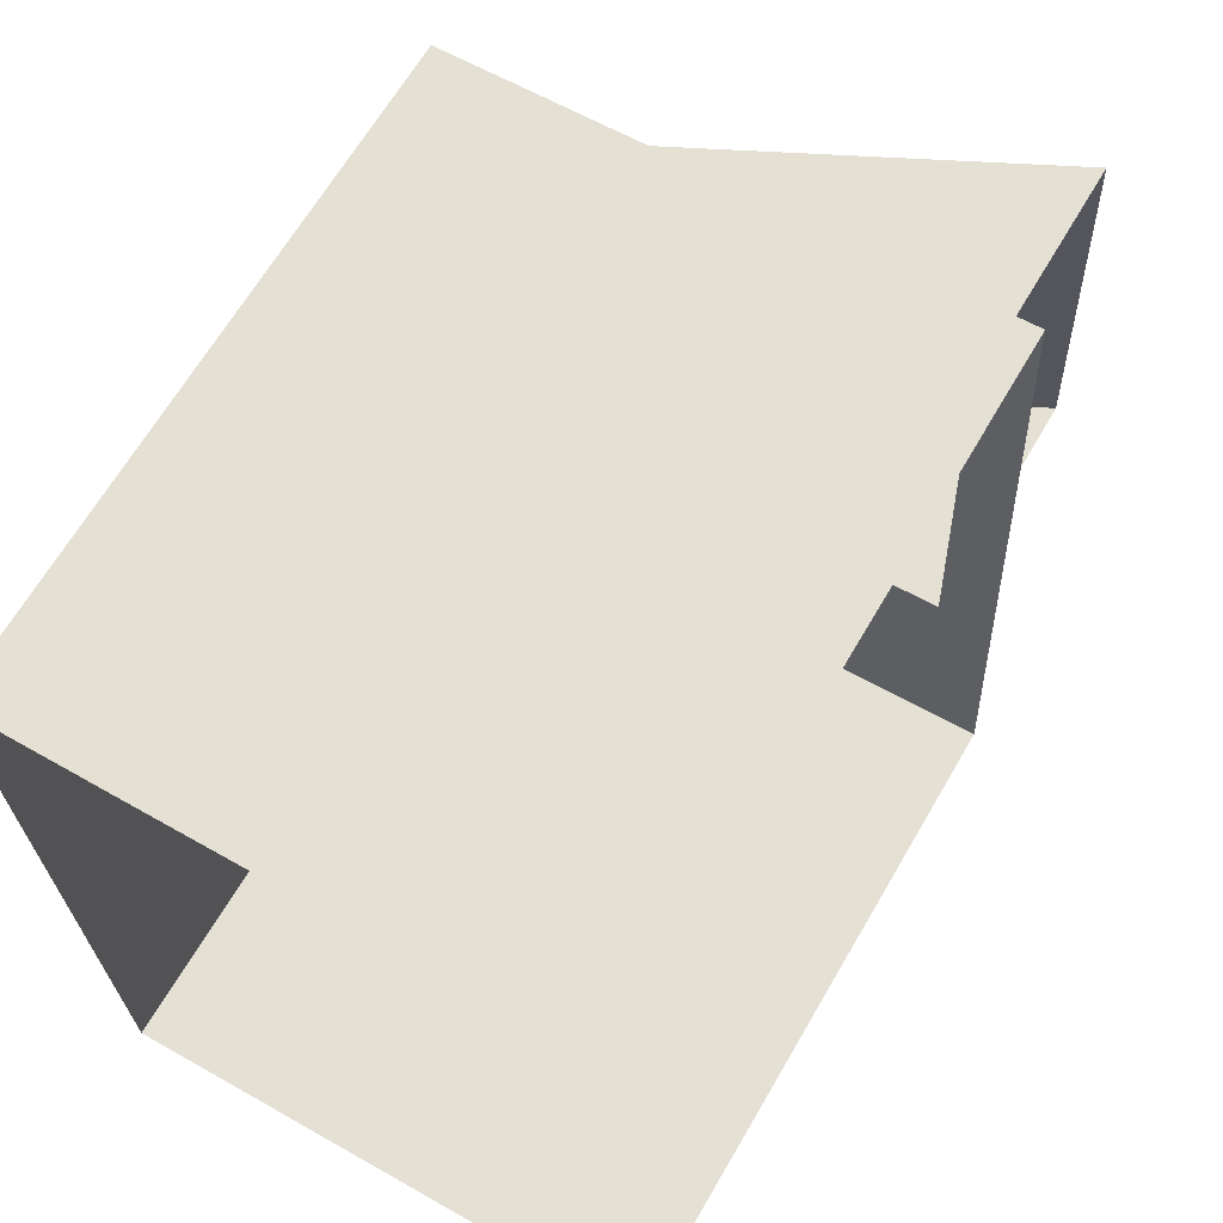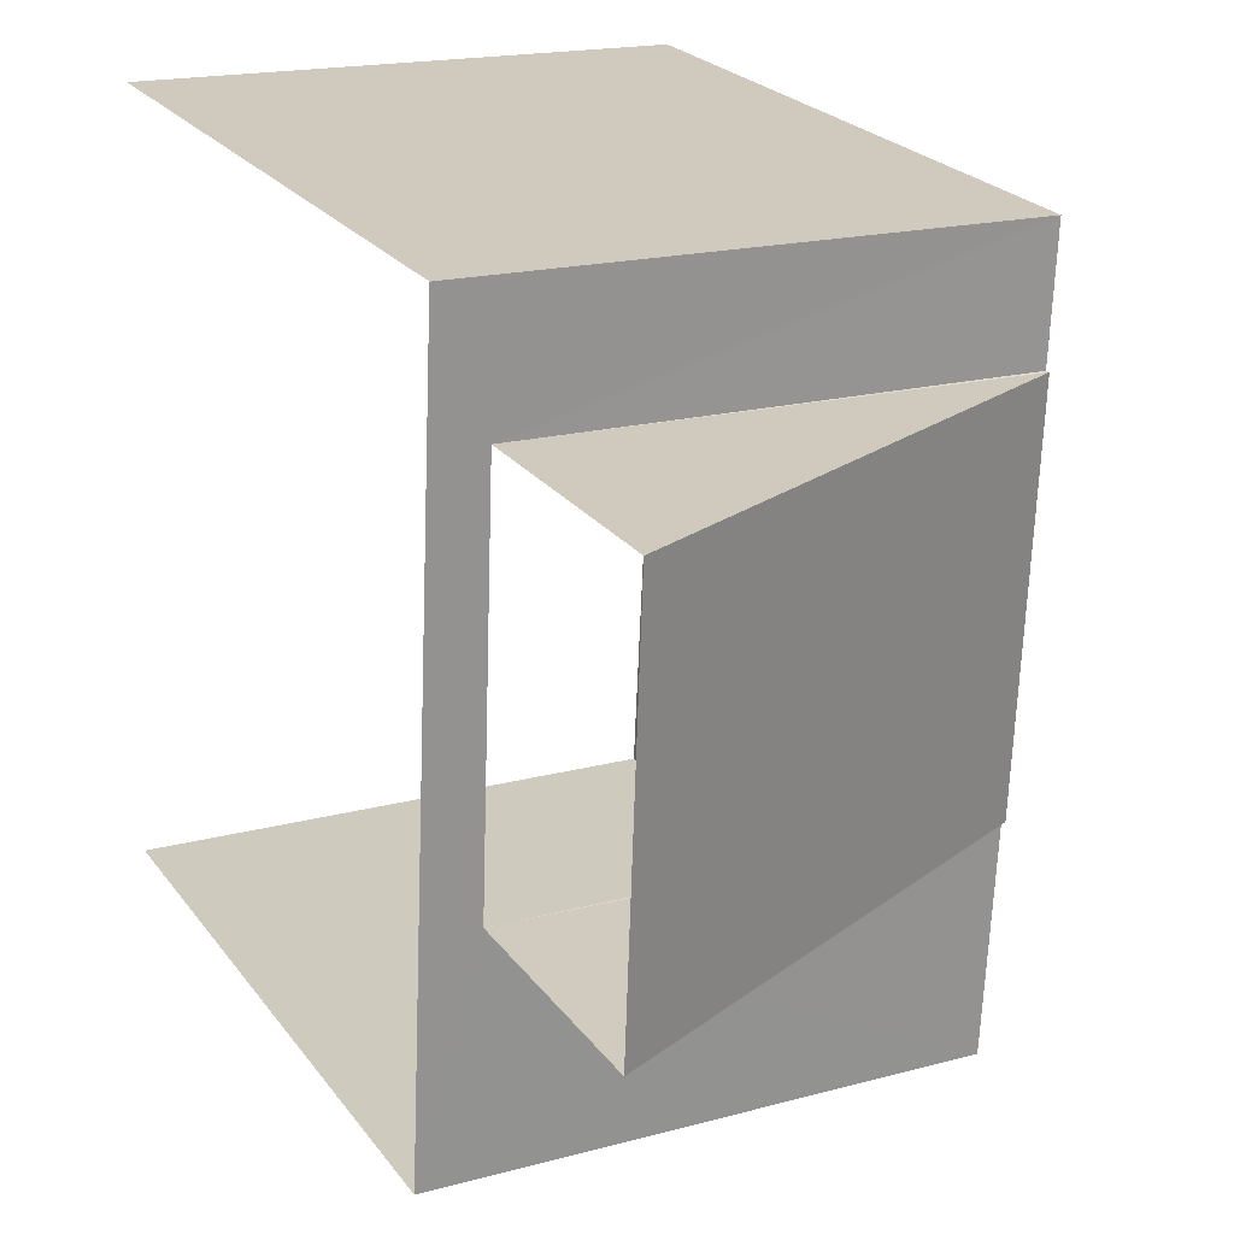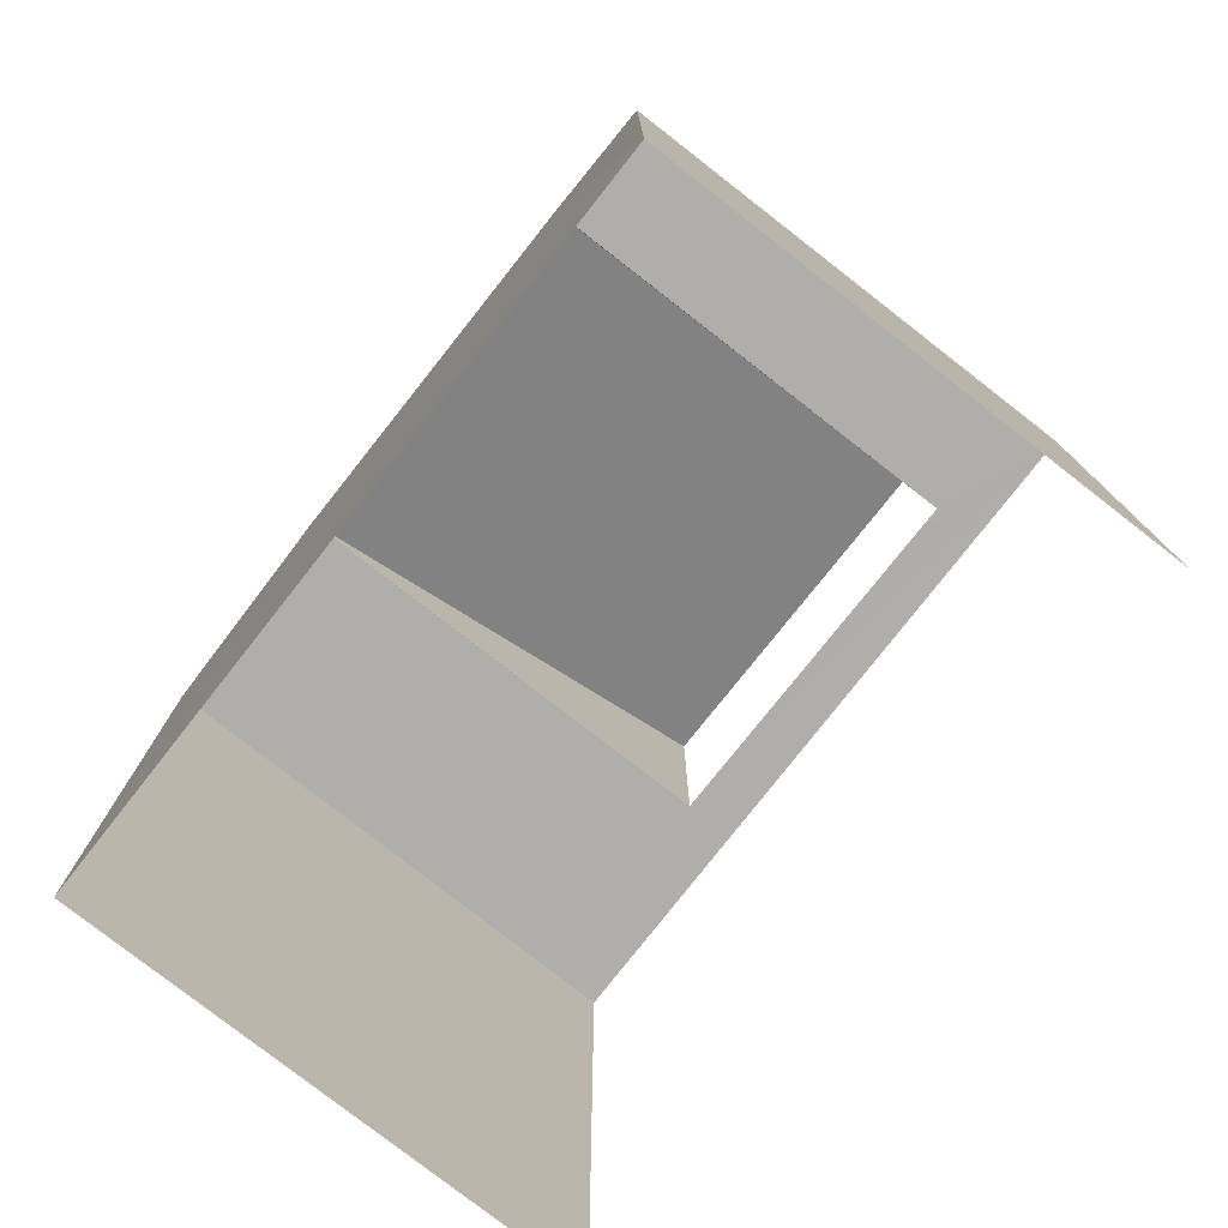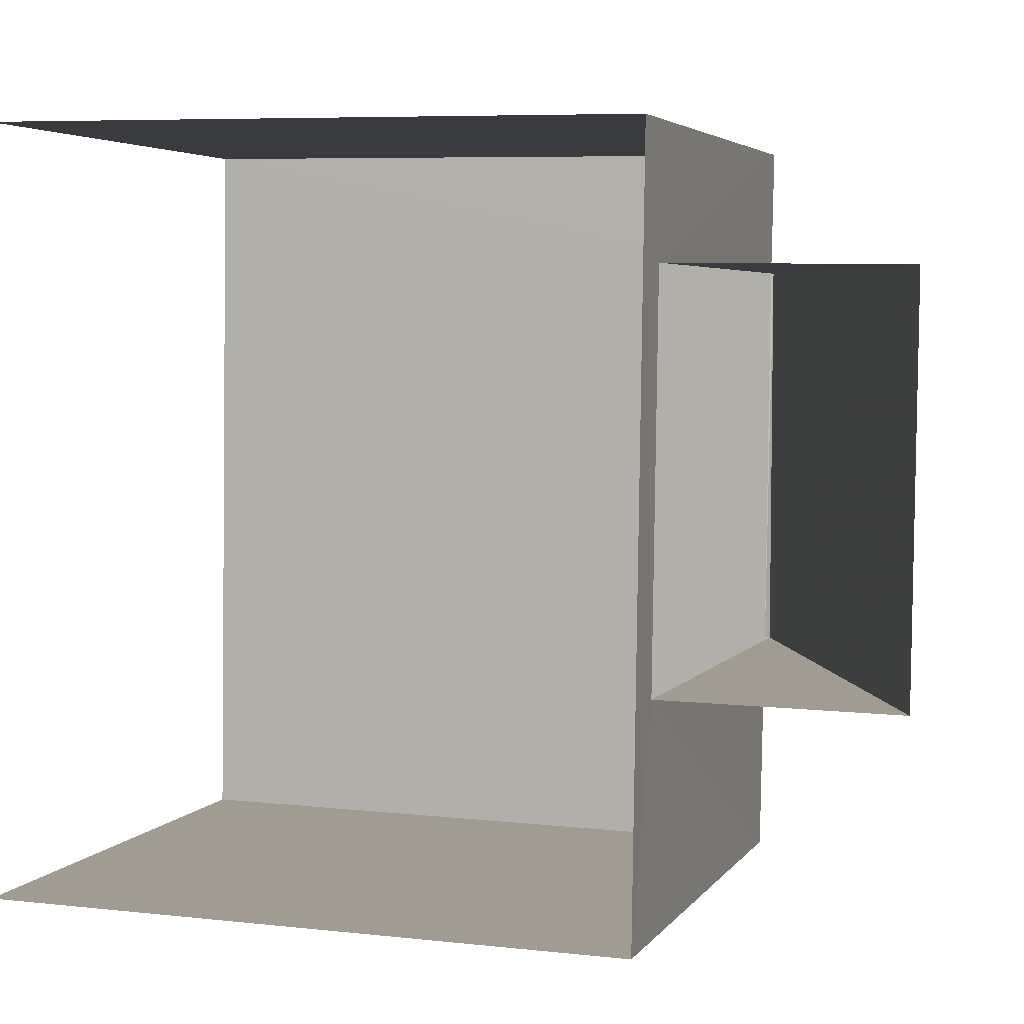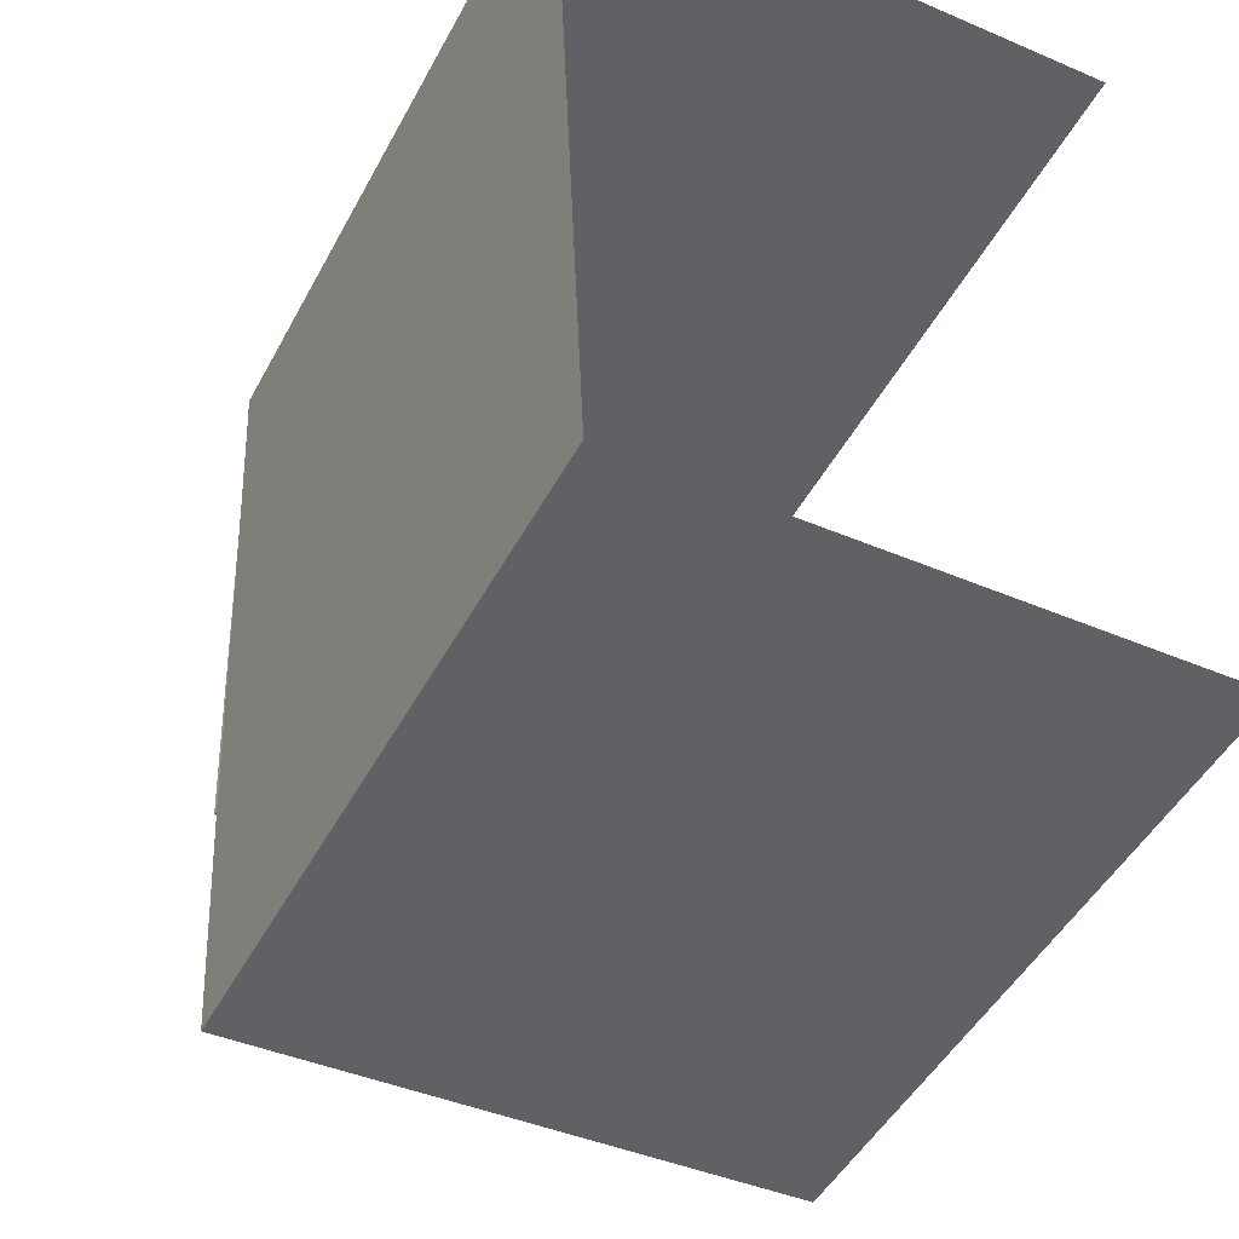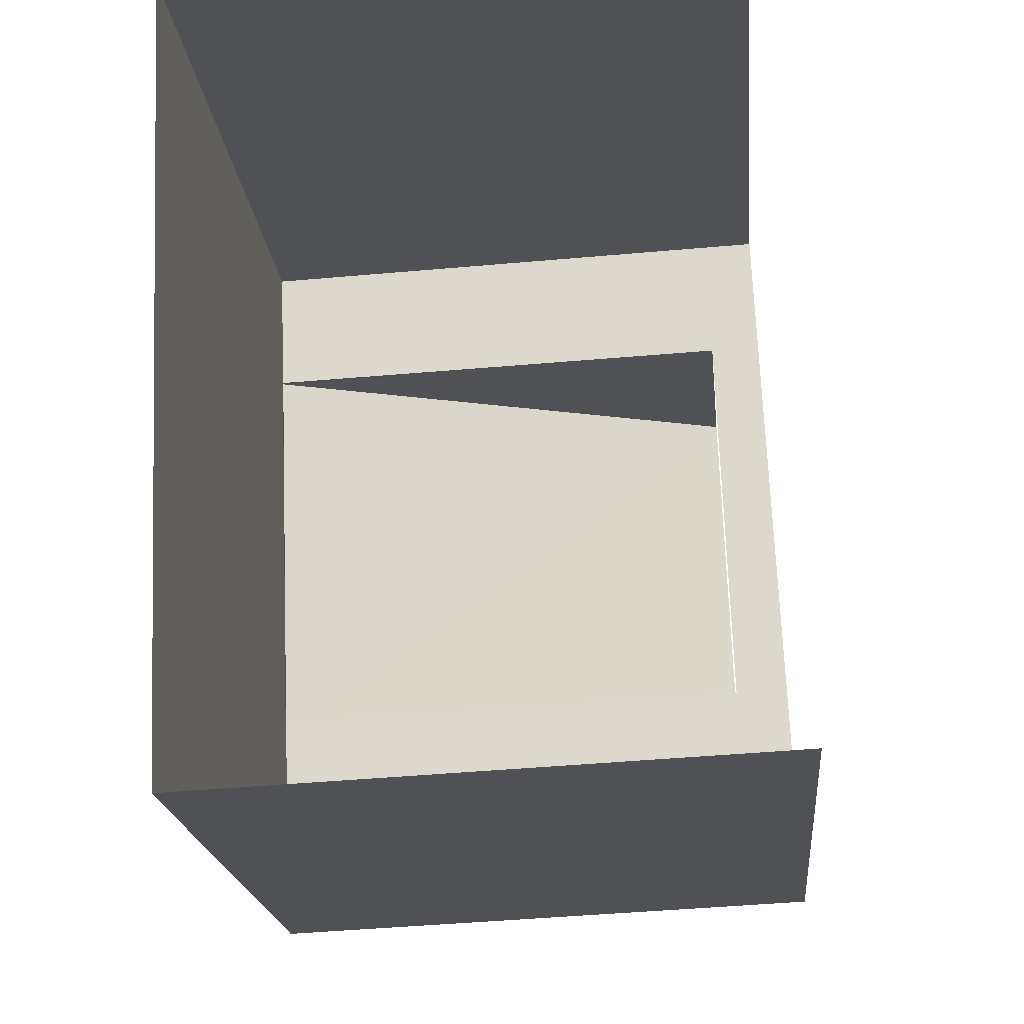
<metadata>
{"format":"obj","ext":"obj","renderer":"f3d","projection":"perspective","resolution":1024,"background":"white","views":[{"elev":65.5,"azim":-149.8,"up":"+Y"},{"elev":23.9,"azim":-27.4,"up":"+Y"},{"elev":-77.6,"azim":139.4,"up":"+Z"},{"elev":6.9,"azim":-72.0,"up":"+Y"},{"elev":-47.6,"azim":152.9,"up":"+Y"},{"elev":-19.6,"azim":-174.8,"up":"+Y"}]}
</metadata>
<code>
v -3.733e+05 -1.034e+05 29.77
v -3.733e+05 -1.034e+05 29.77
v -3.733e+05 -1.034e+05 29.77
v -3.733e+05 -1.034e+05 29.77
v -3.733e+05 -1.034e+05 36.44
v -3.733e+05 -1.034e+05 36.41
v -3.733e+05 -1.034e+05 38.77
v -3.733e+05 -1.034e+05 38.79
v -3.733e+05 -1.034e+05 36.38
v -3.733e+05 -1.034e+05 36.38
v -3.733e+05 -1.034e+05 36.38
v -3.733e+05 -1.034e+05 36.38
v -3.733e+05 -1.034e+05 36.38
v -3.733e+05 -1.034e+05 36.38
v -3.733e+05 -1.034e+05 36.38
v -3.733e+05 -1.034e+05 36.38
f 1 2 3
f 1 4 2
f 15 3 2
f 15 10 3
f 12 8 7
f 11 12 7
f 5 6 7
f 8 5 7
f 9 10 11
f 12 13 14
f 13 12 15
f 10 15 12
f 16 9 11
f 10 12 11
f 12 5 8
f 12 14 5
f 4 1 14
f 4 14 13
f 1 9 16
f 5 14 6
f 14 16 6
f 1 16 14
f 10 1 3
f 10 9 1
f 11 7 6
f 16 11 6
f 15 2 4
f 13 15 4

</code>
